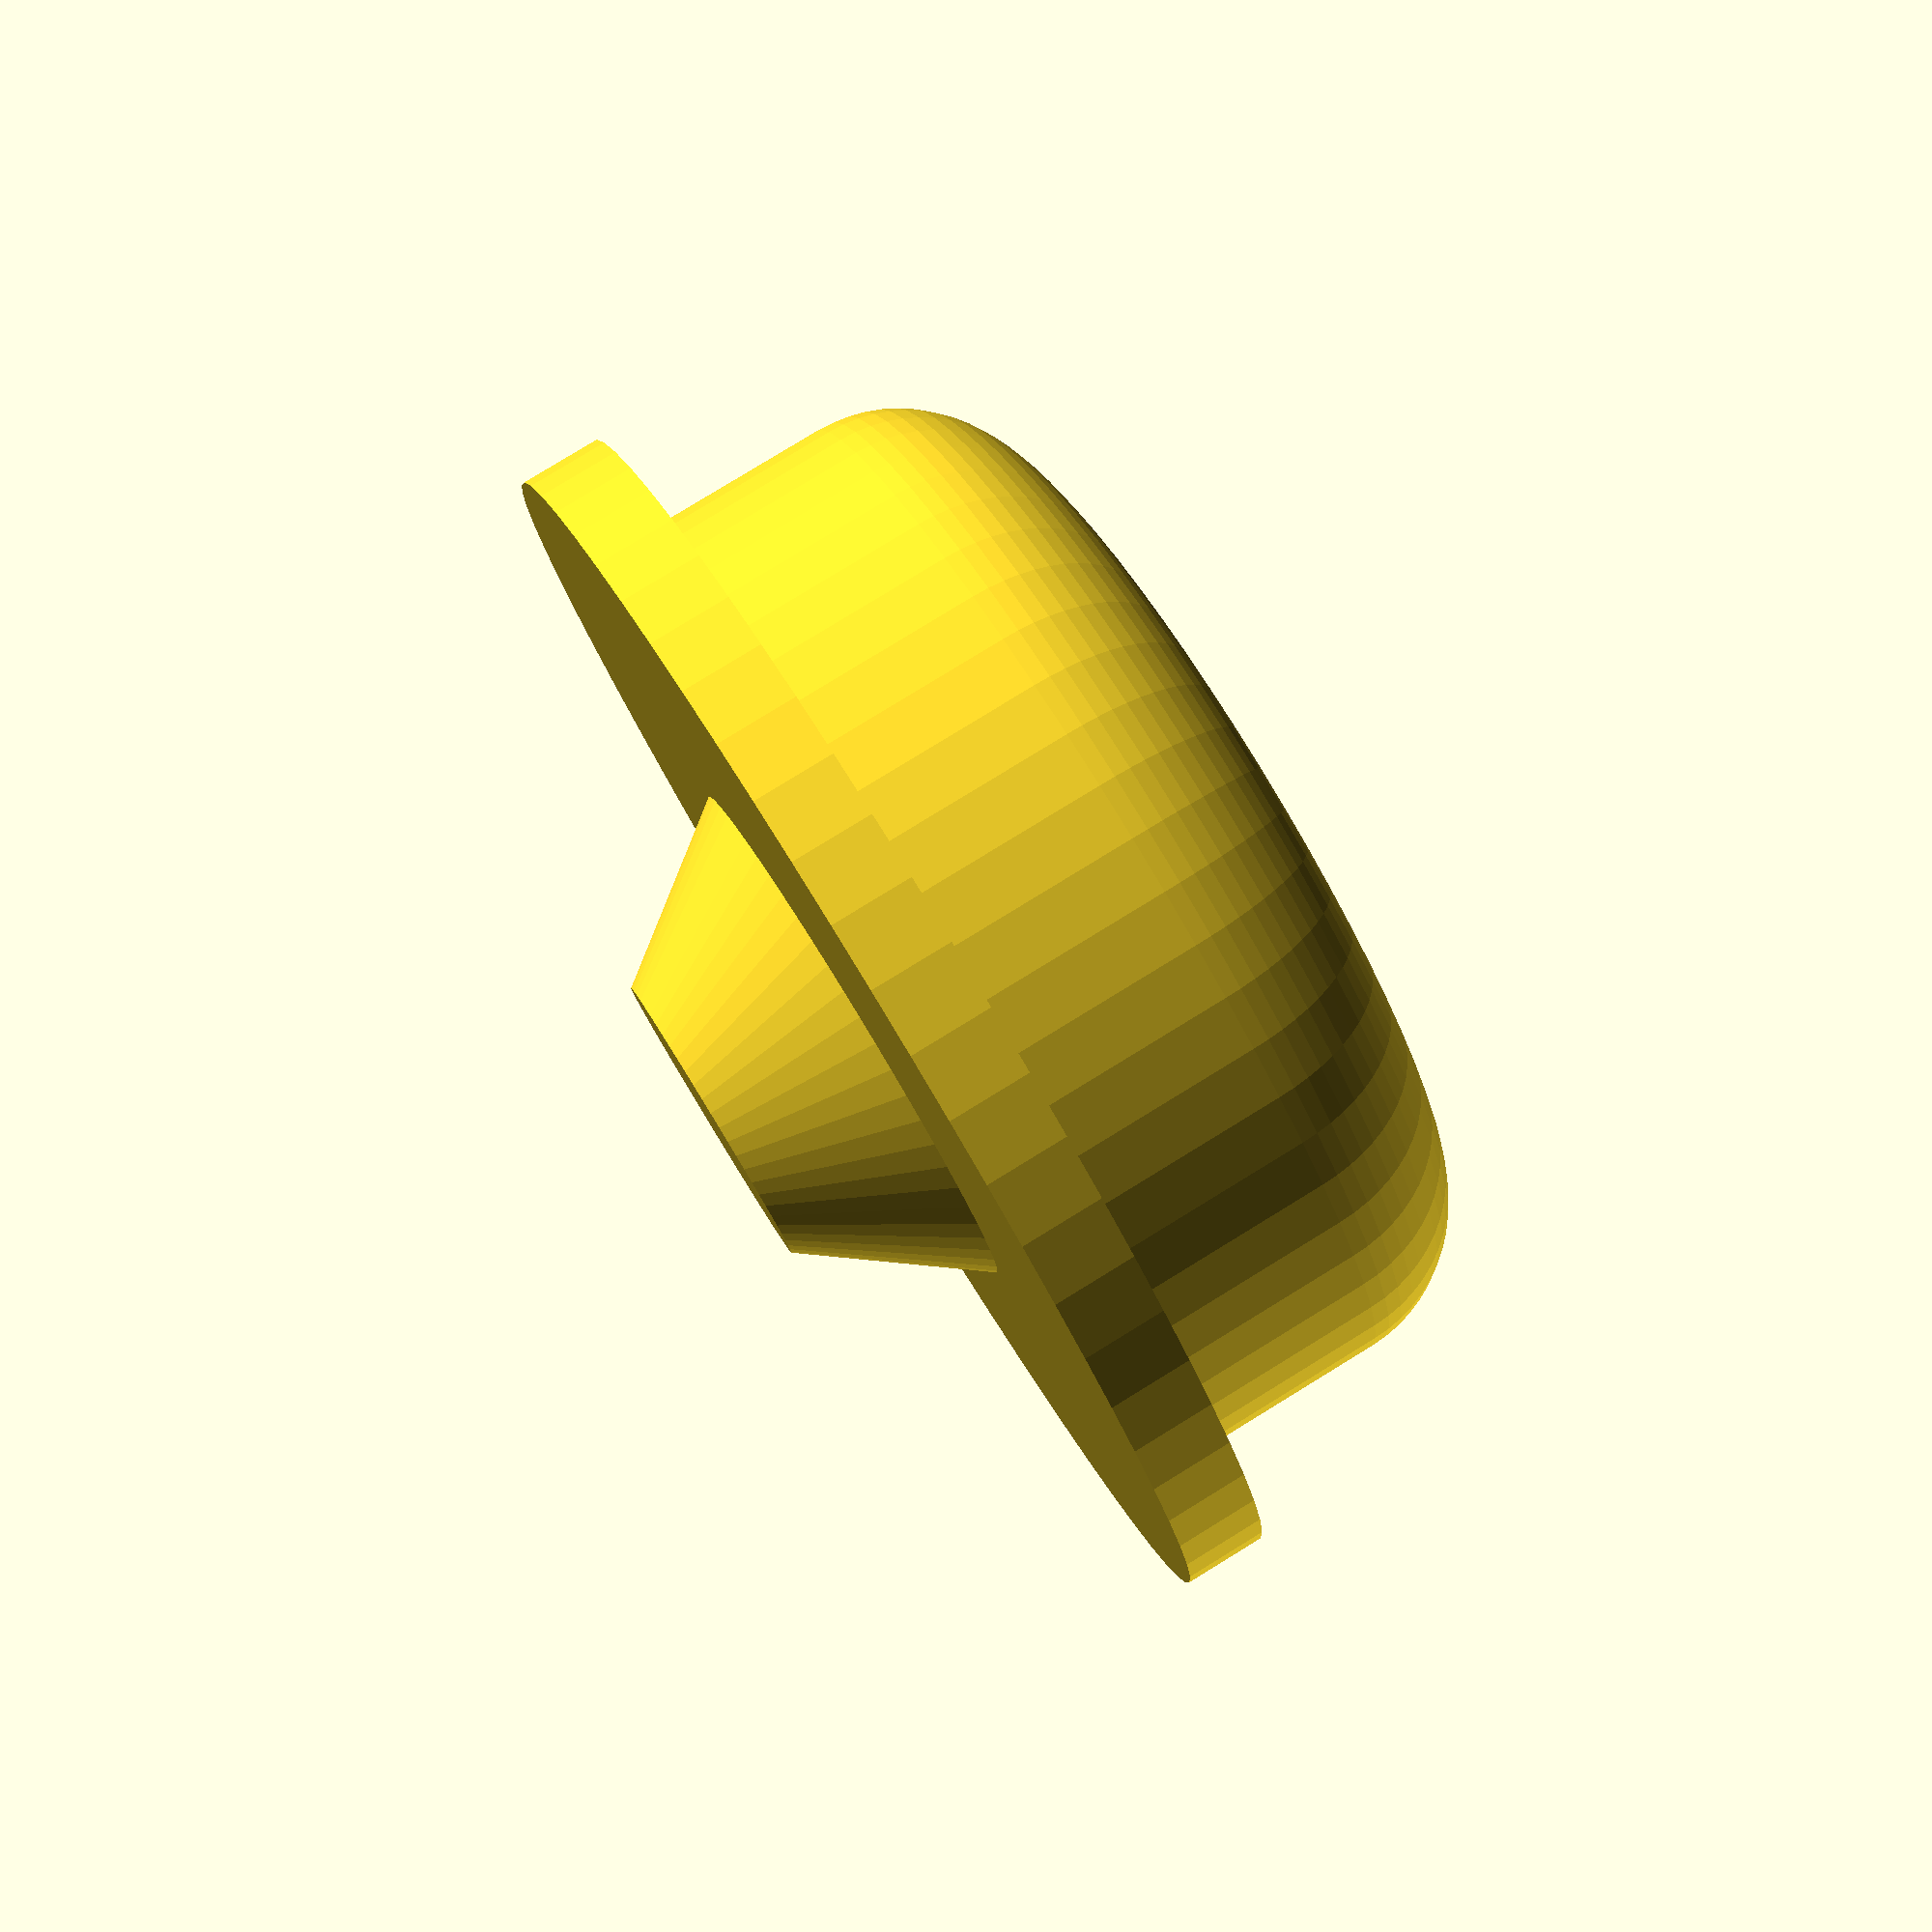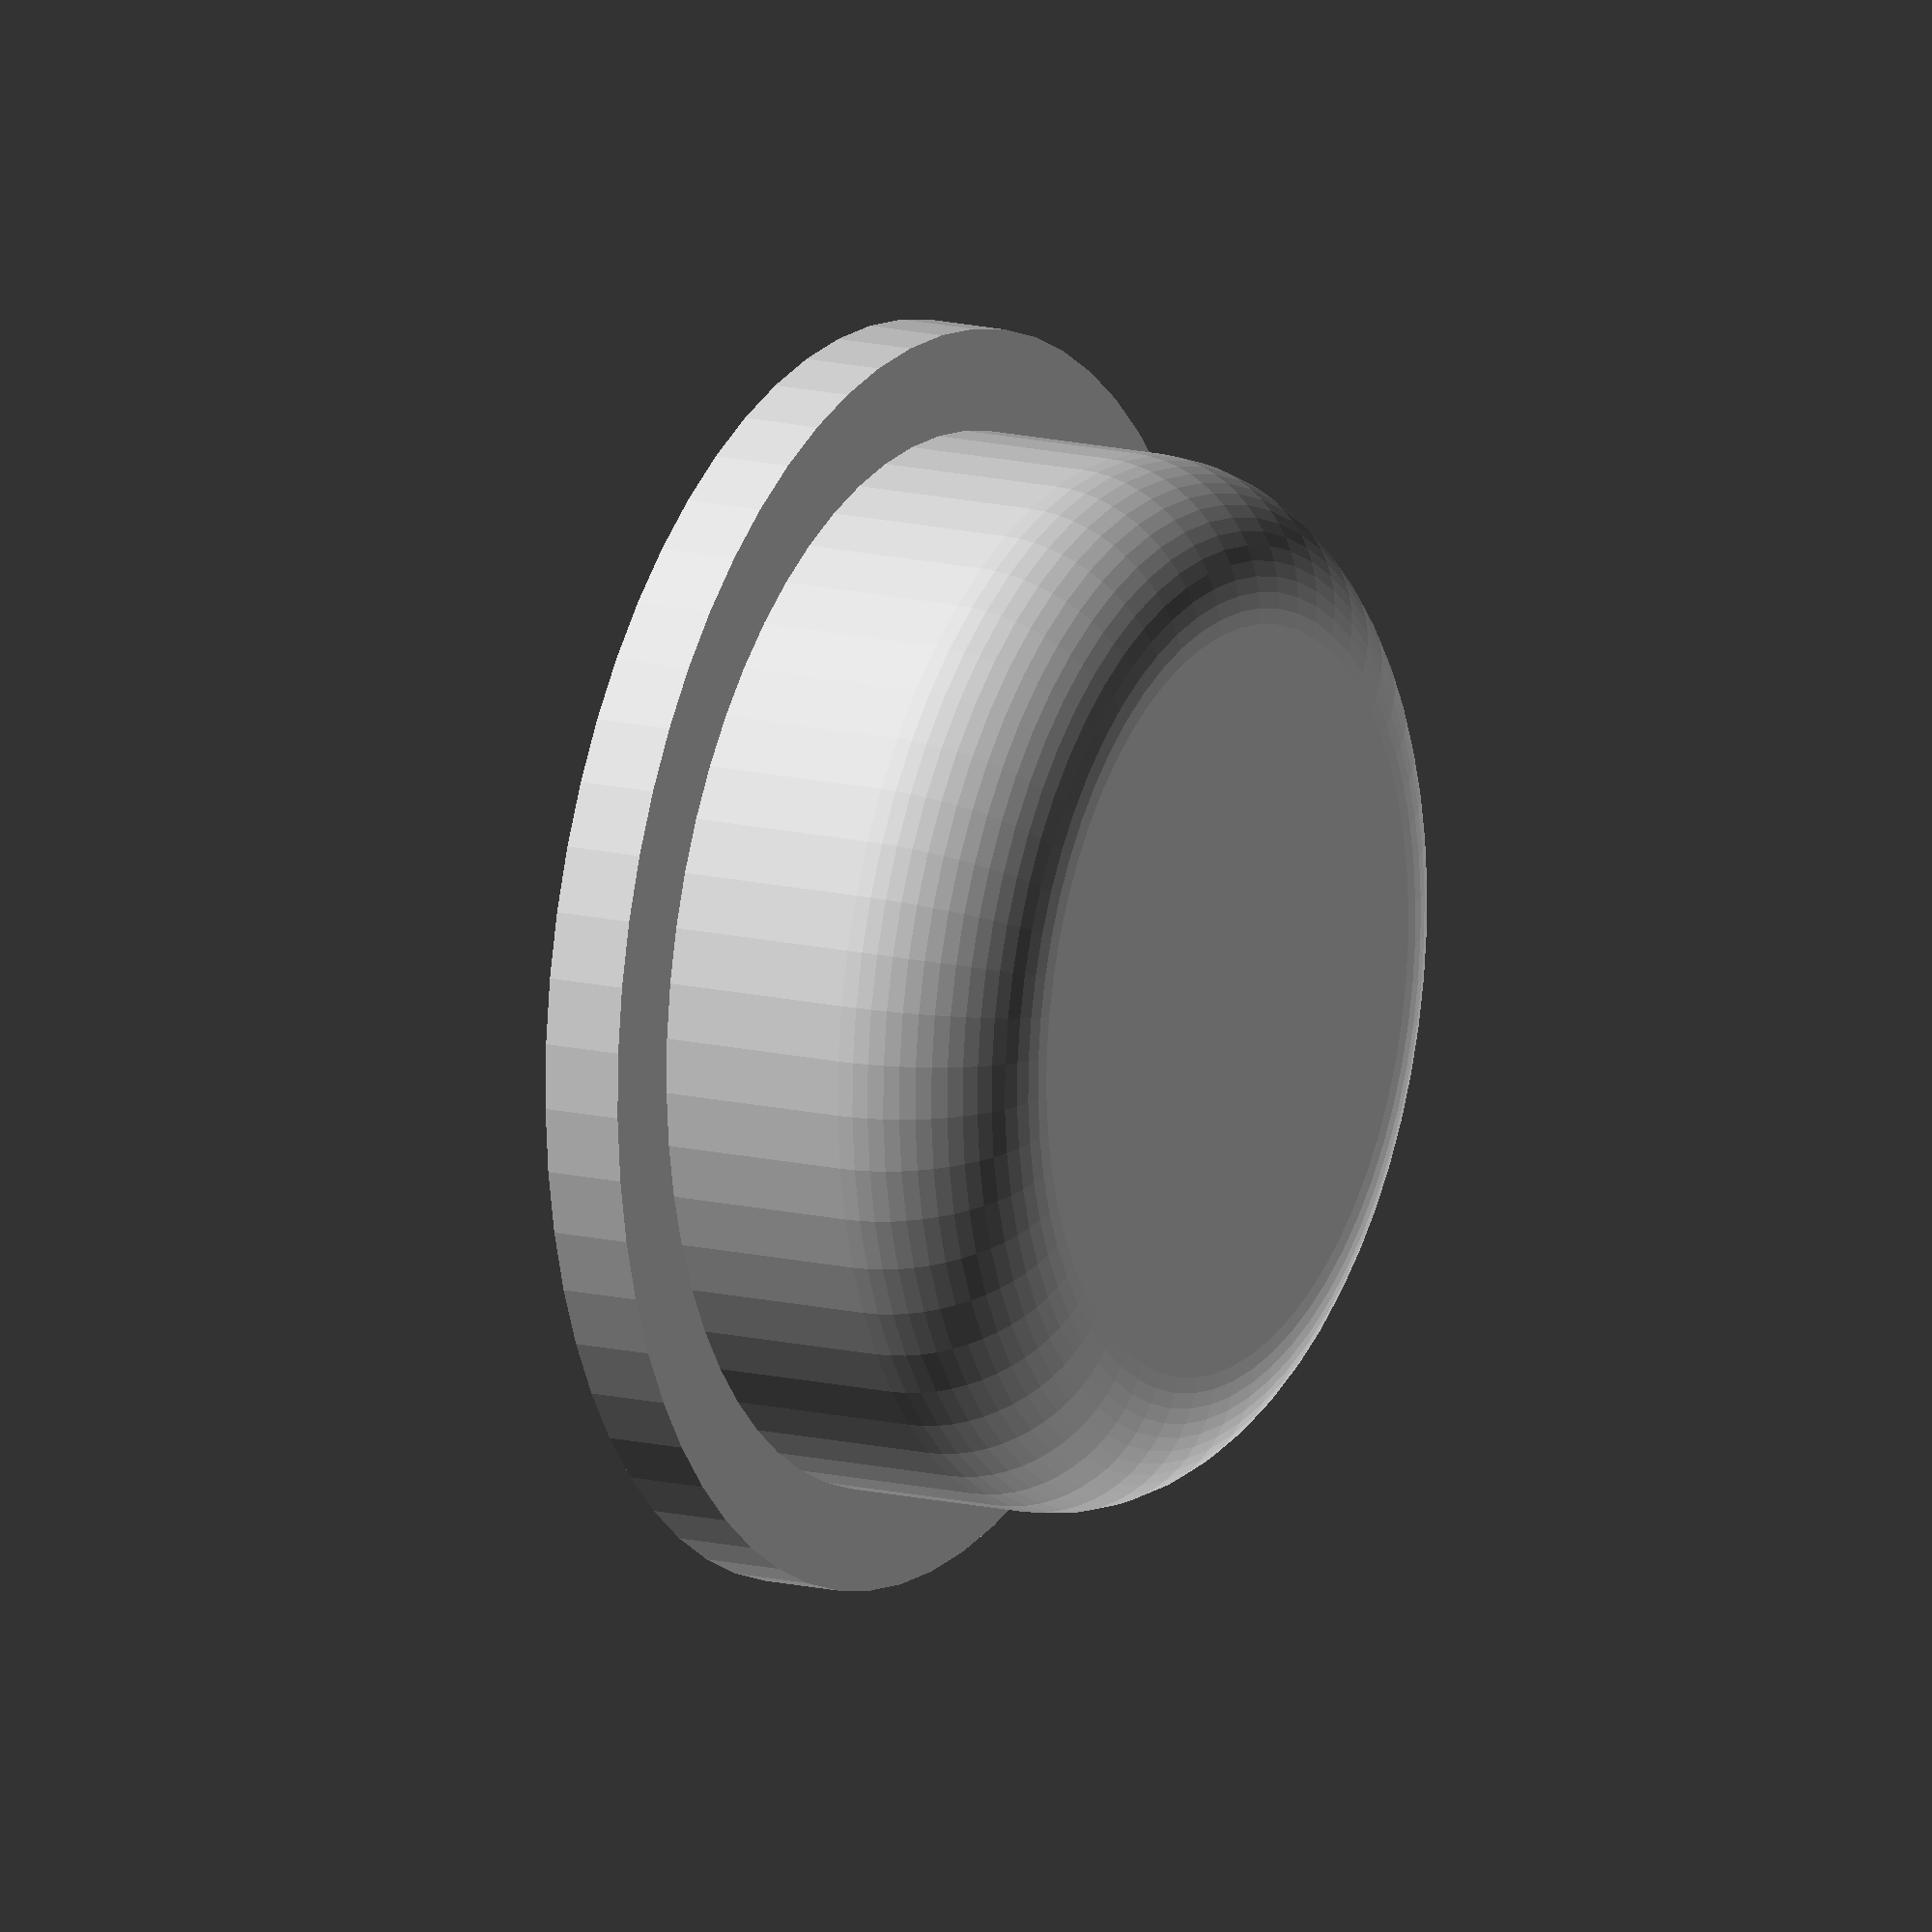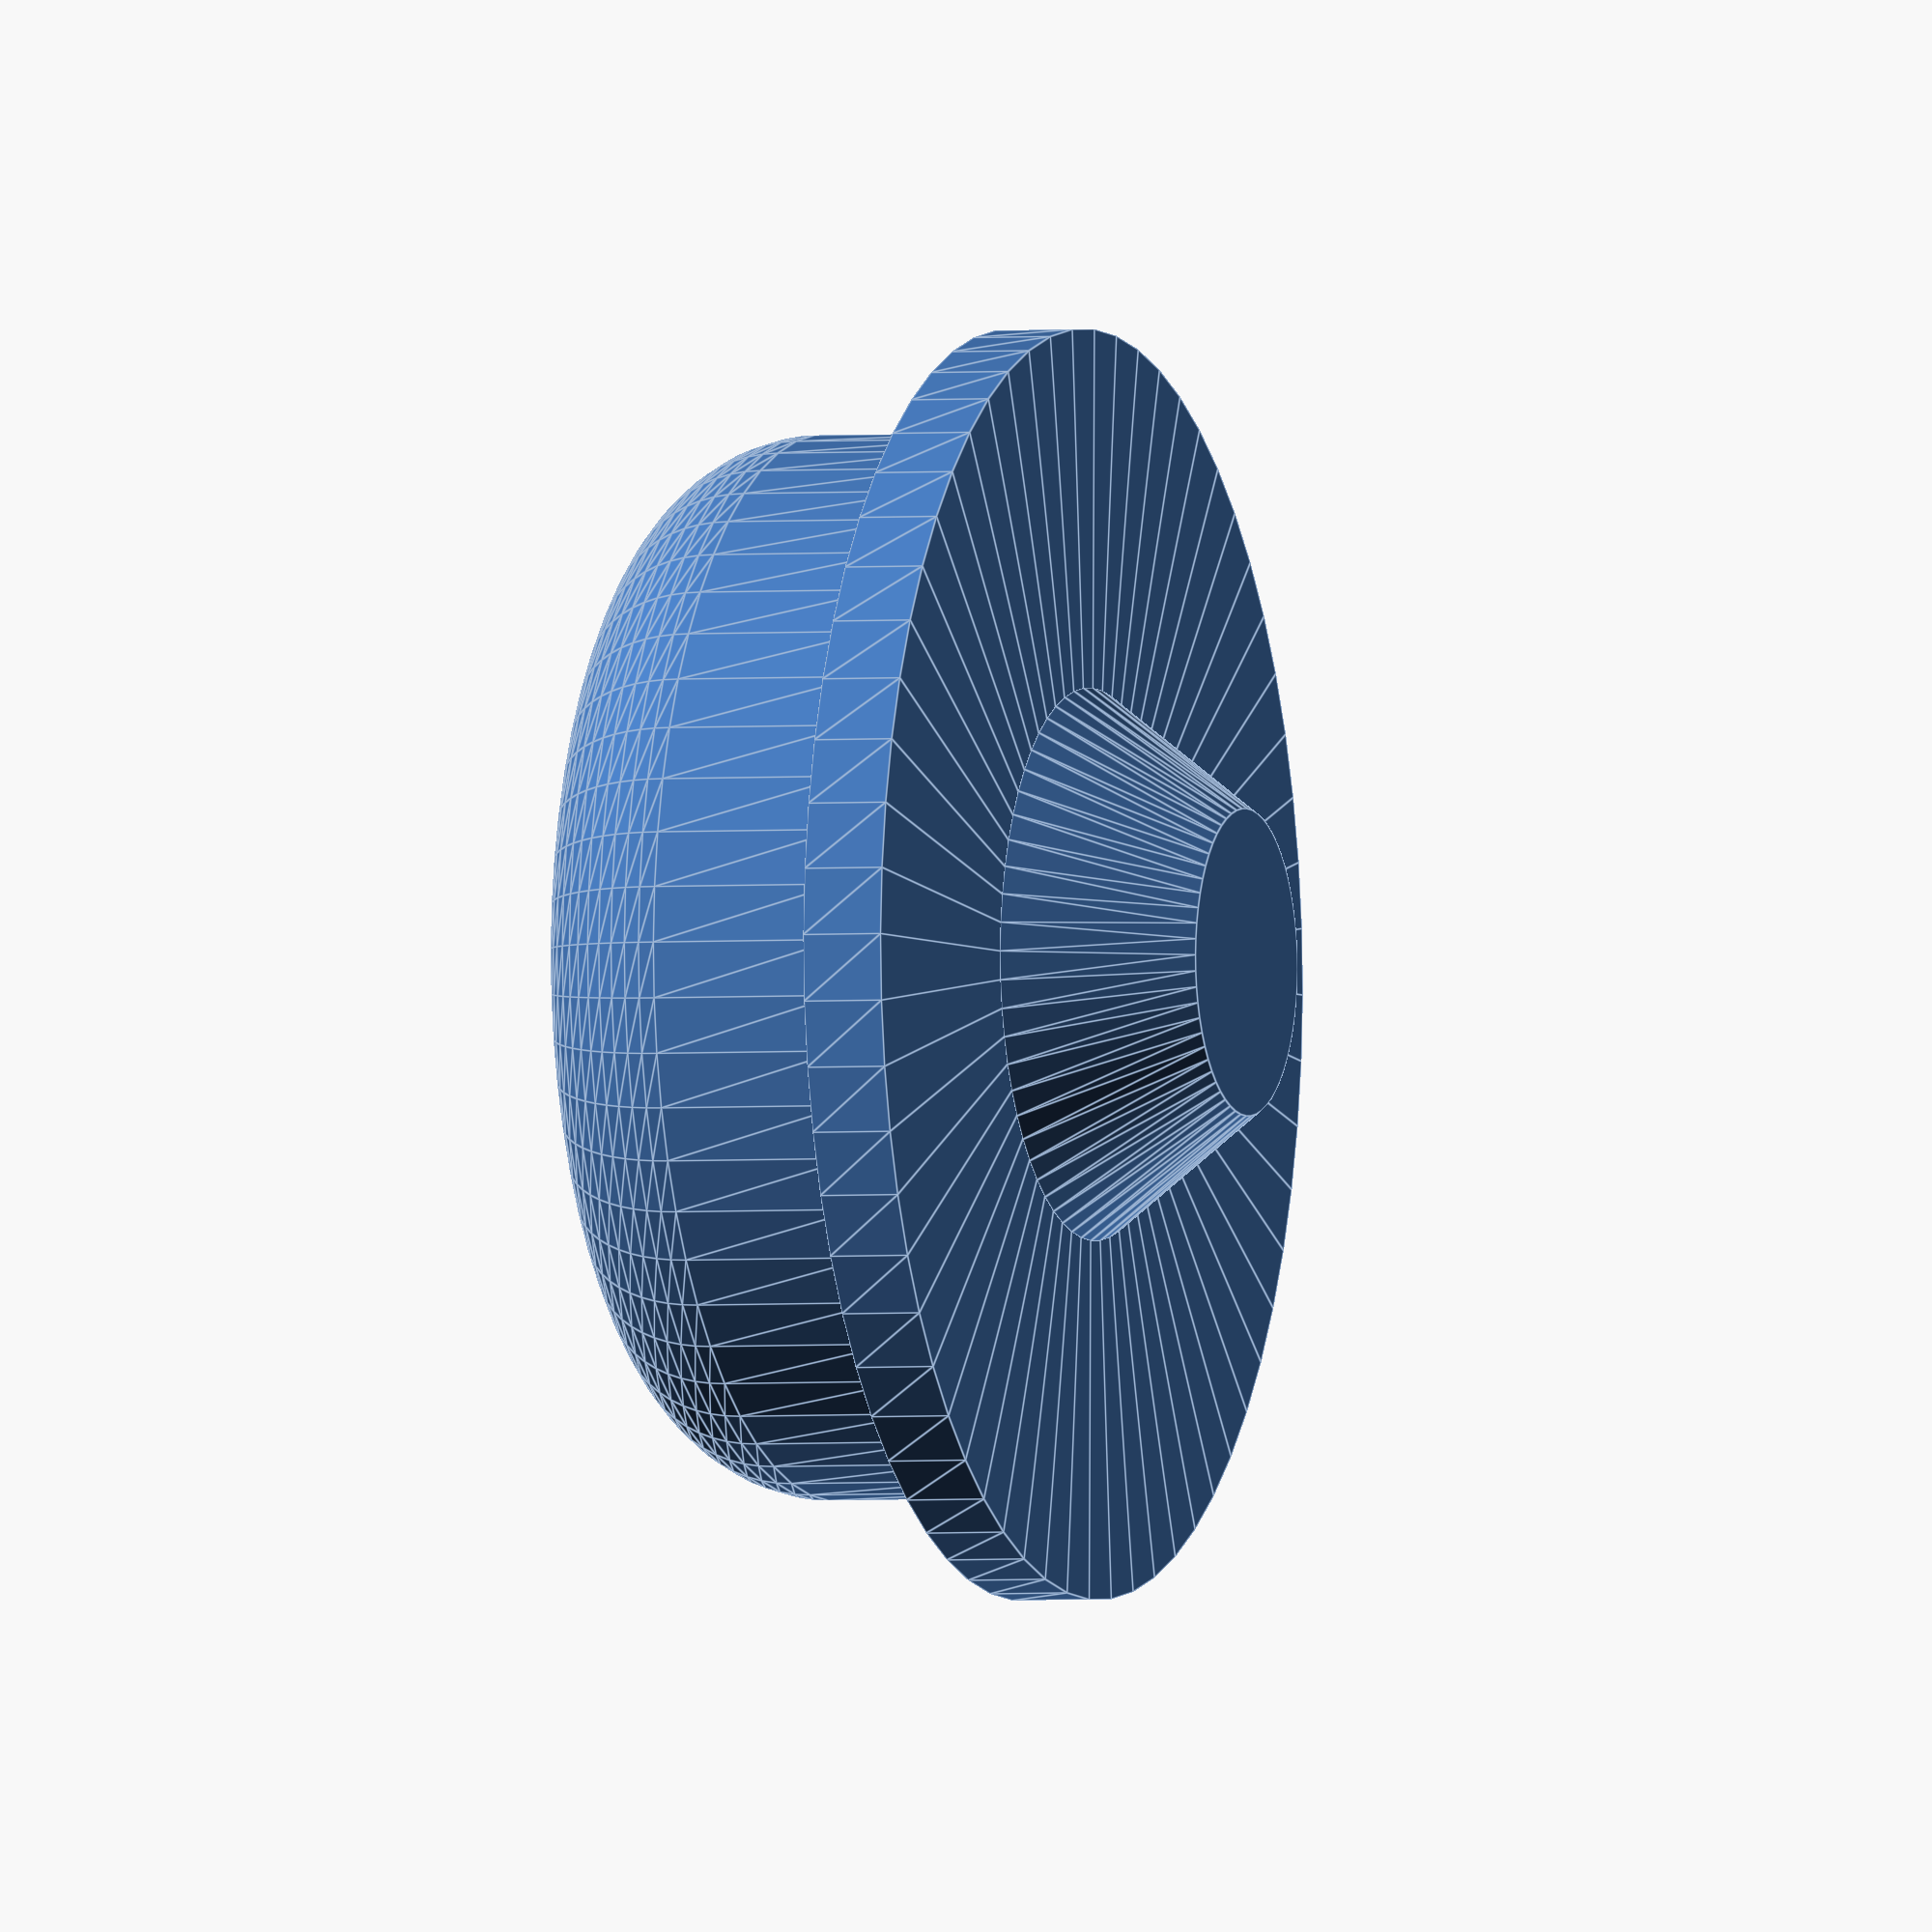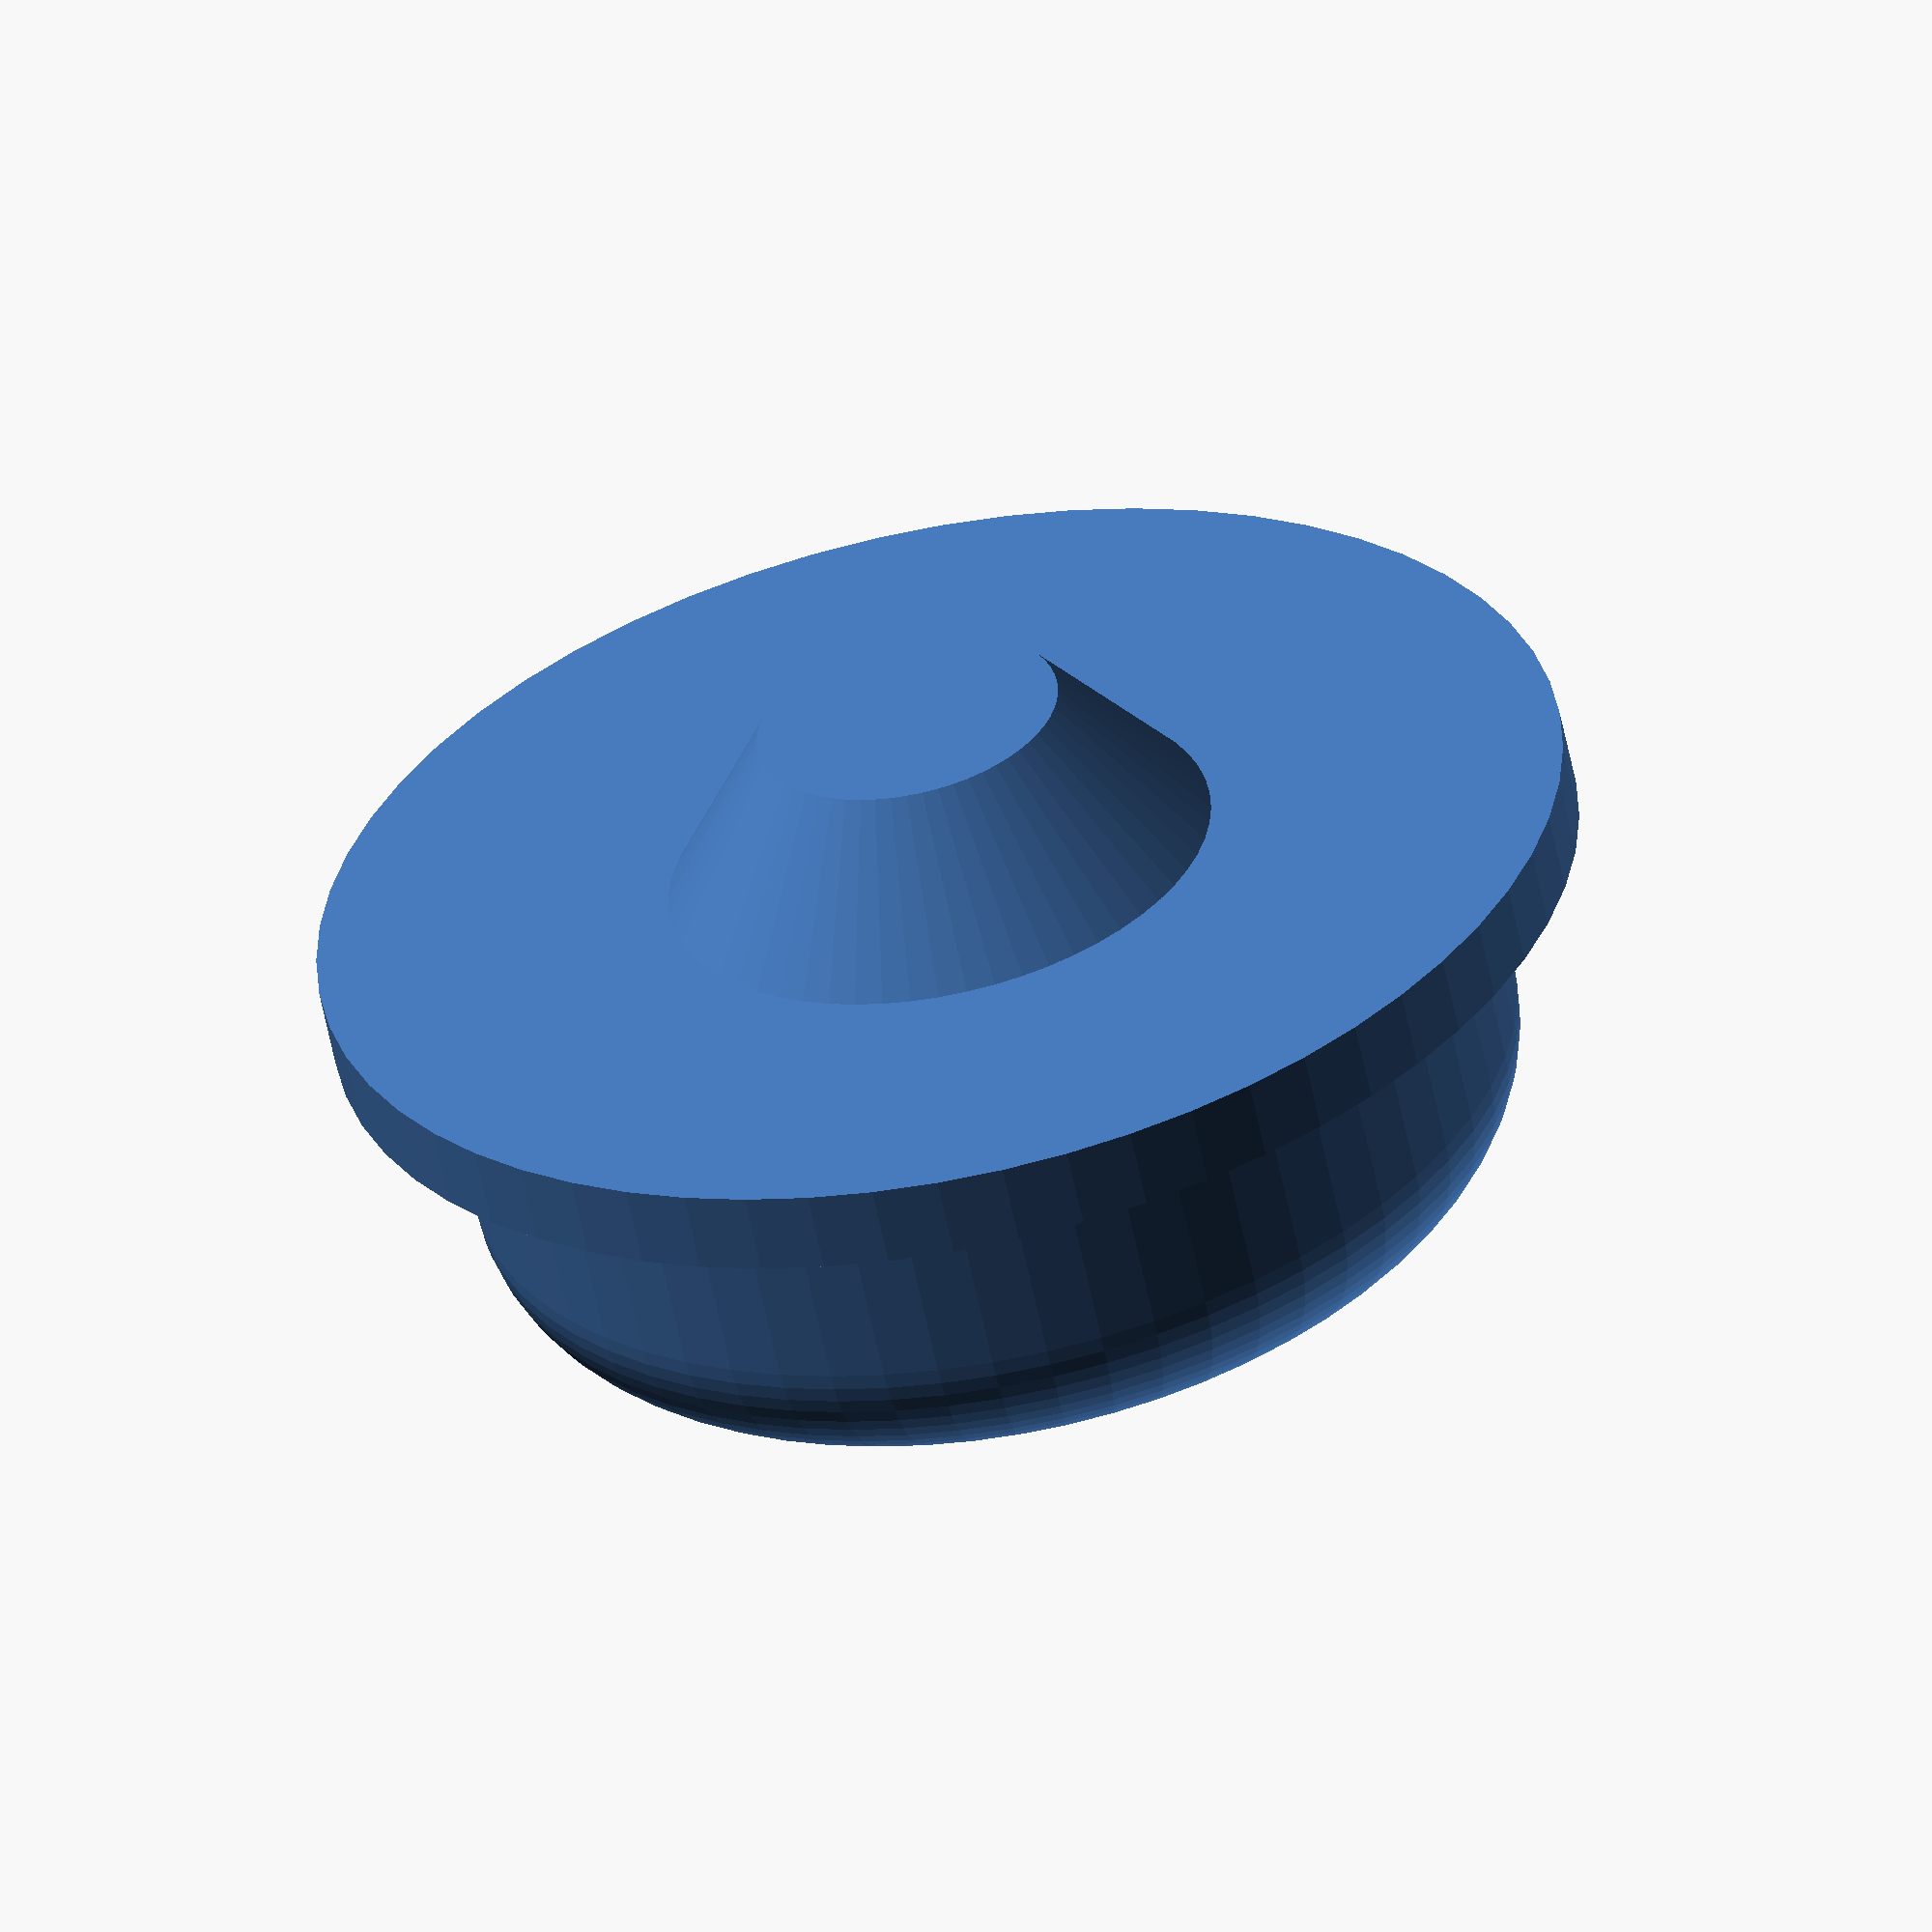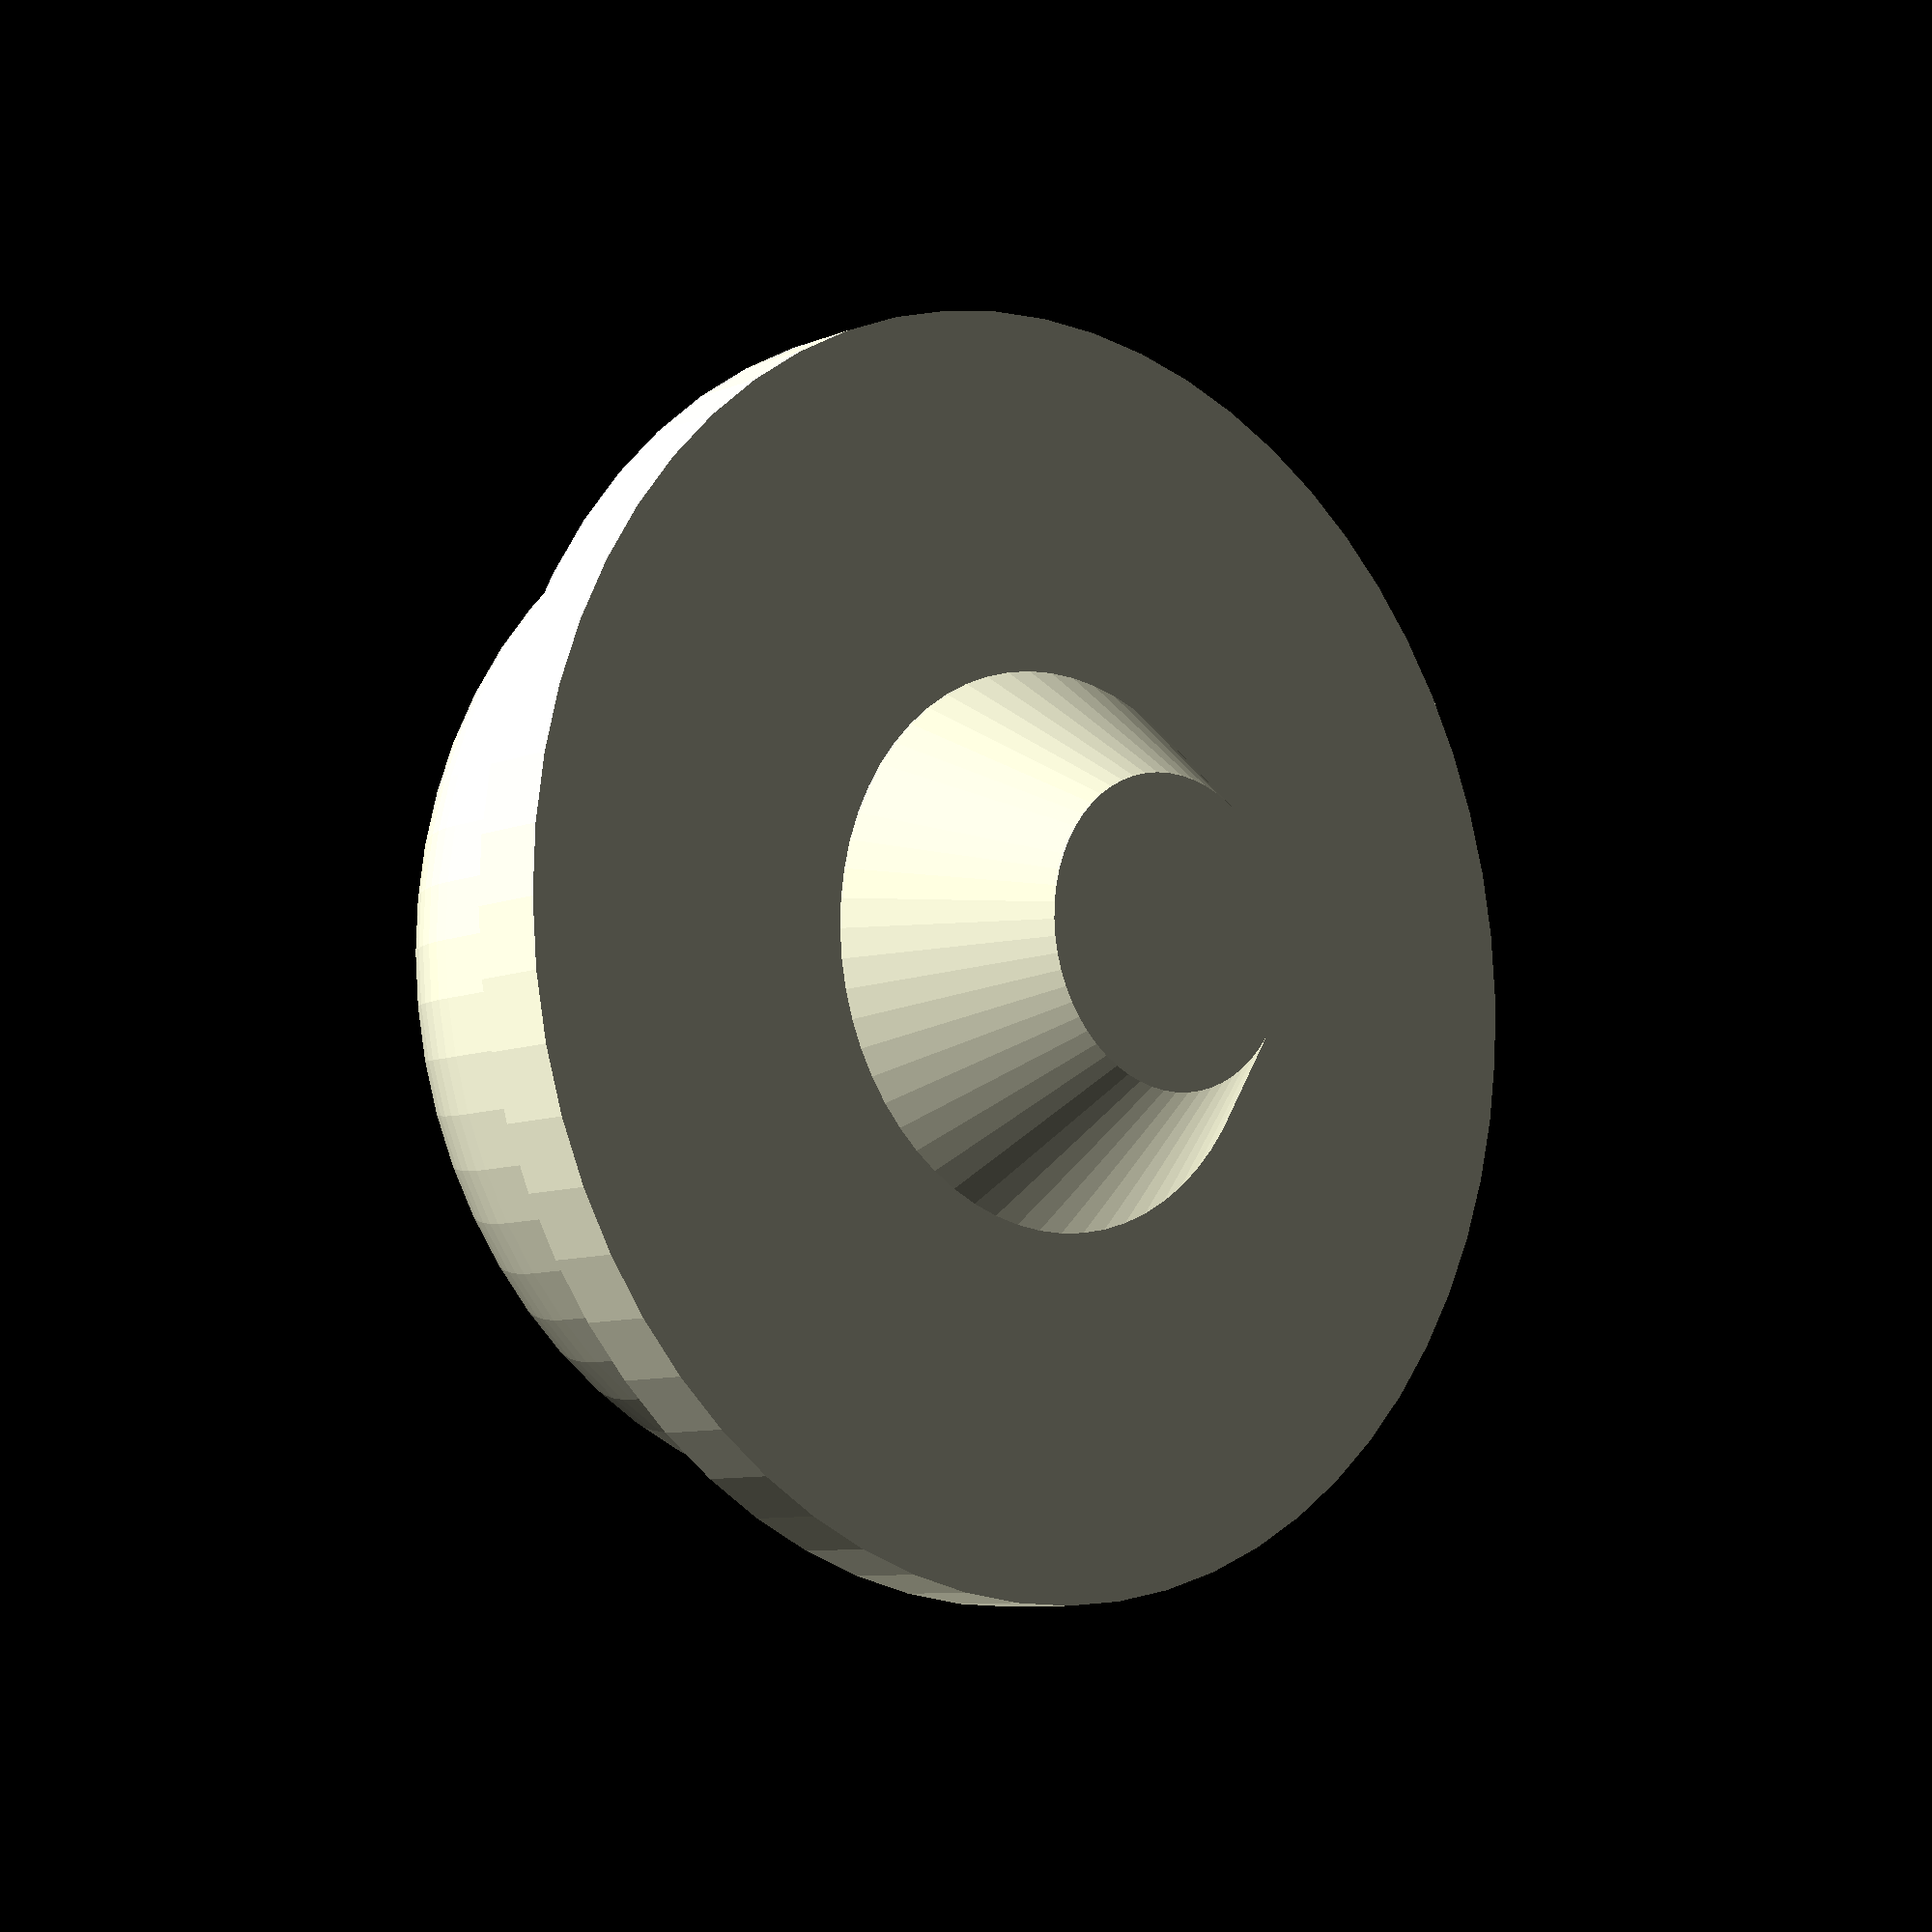
<openscad>
$fn=60;

union() {
    rotate_extrude() union(){
        translate([   0, 2.15, 0]) square([1.85, 0.75], center=false);
        translate([   0, 1.20, 0]) square([2.60, 0.95], center=false);
        translate([1.85, 2.15, 0]) circle(0.75);
        translate([   0, 0.80, 0]) square([3.10, 0.40], center=false);
    }
    cylinder(0.8, 0.75, 1.35);
}

</openscad>
<views>
elev=98.9 azim=150.6 roll=301.5 proj=p view=solid
elev=345.8 azim=118.0 roll=298.5 proj=o view=solid
elev=182.2 azim=5.3 roll=70.6 proj=o view=edges
elev=58.9 azim=71.8 roll=191.4 proj=o view=solid
elev=188.4 azim=289.2 roll=41.6 proj=p view=wireframe
</views>
